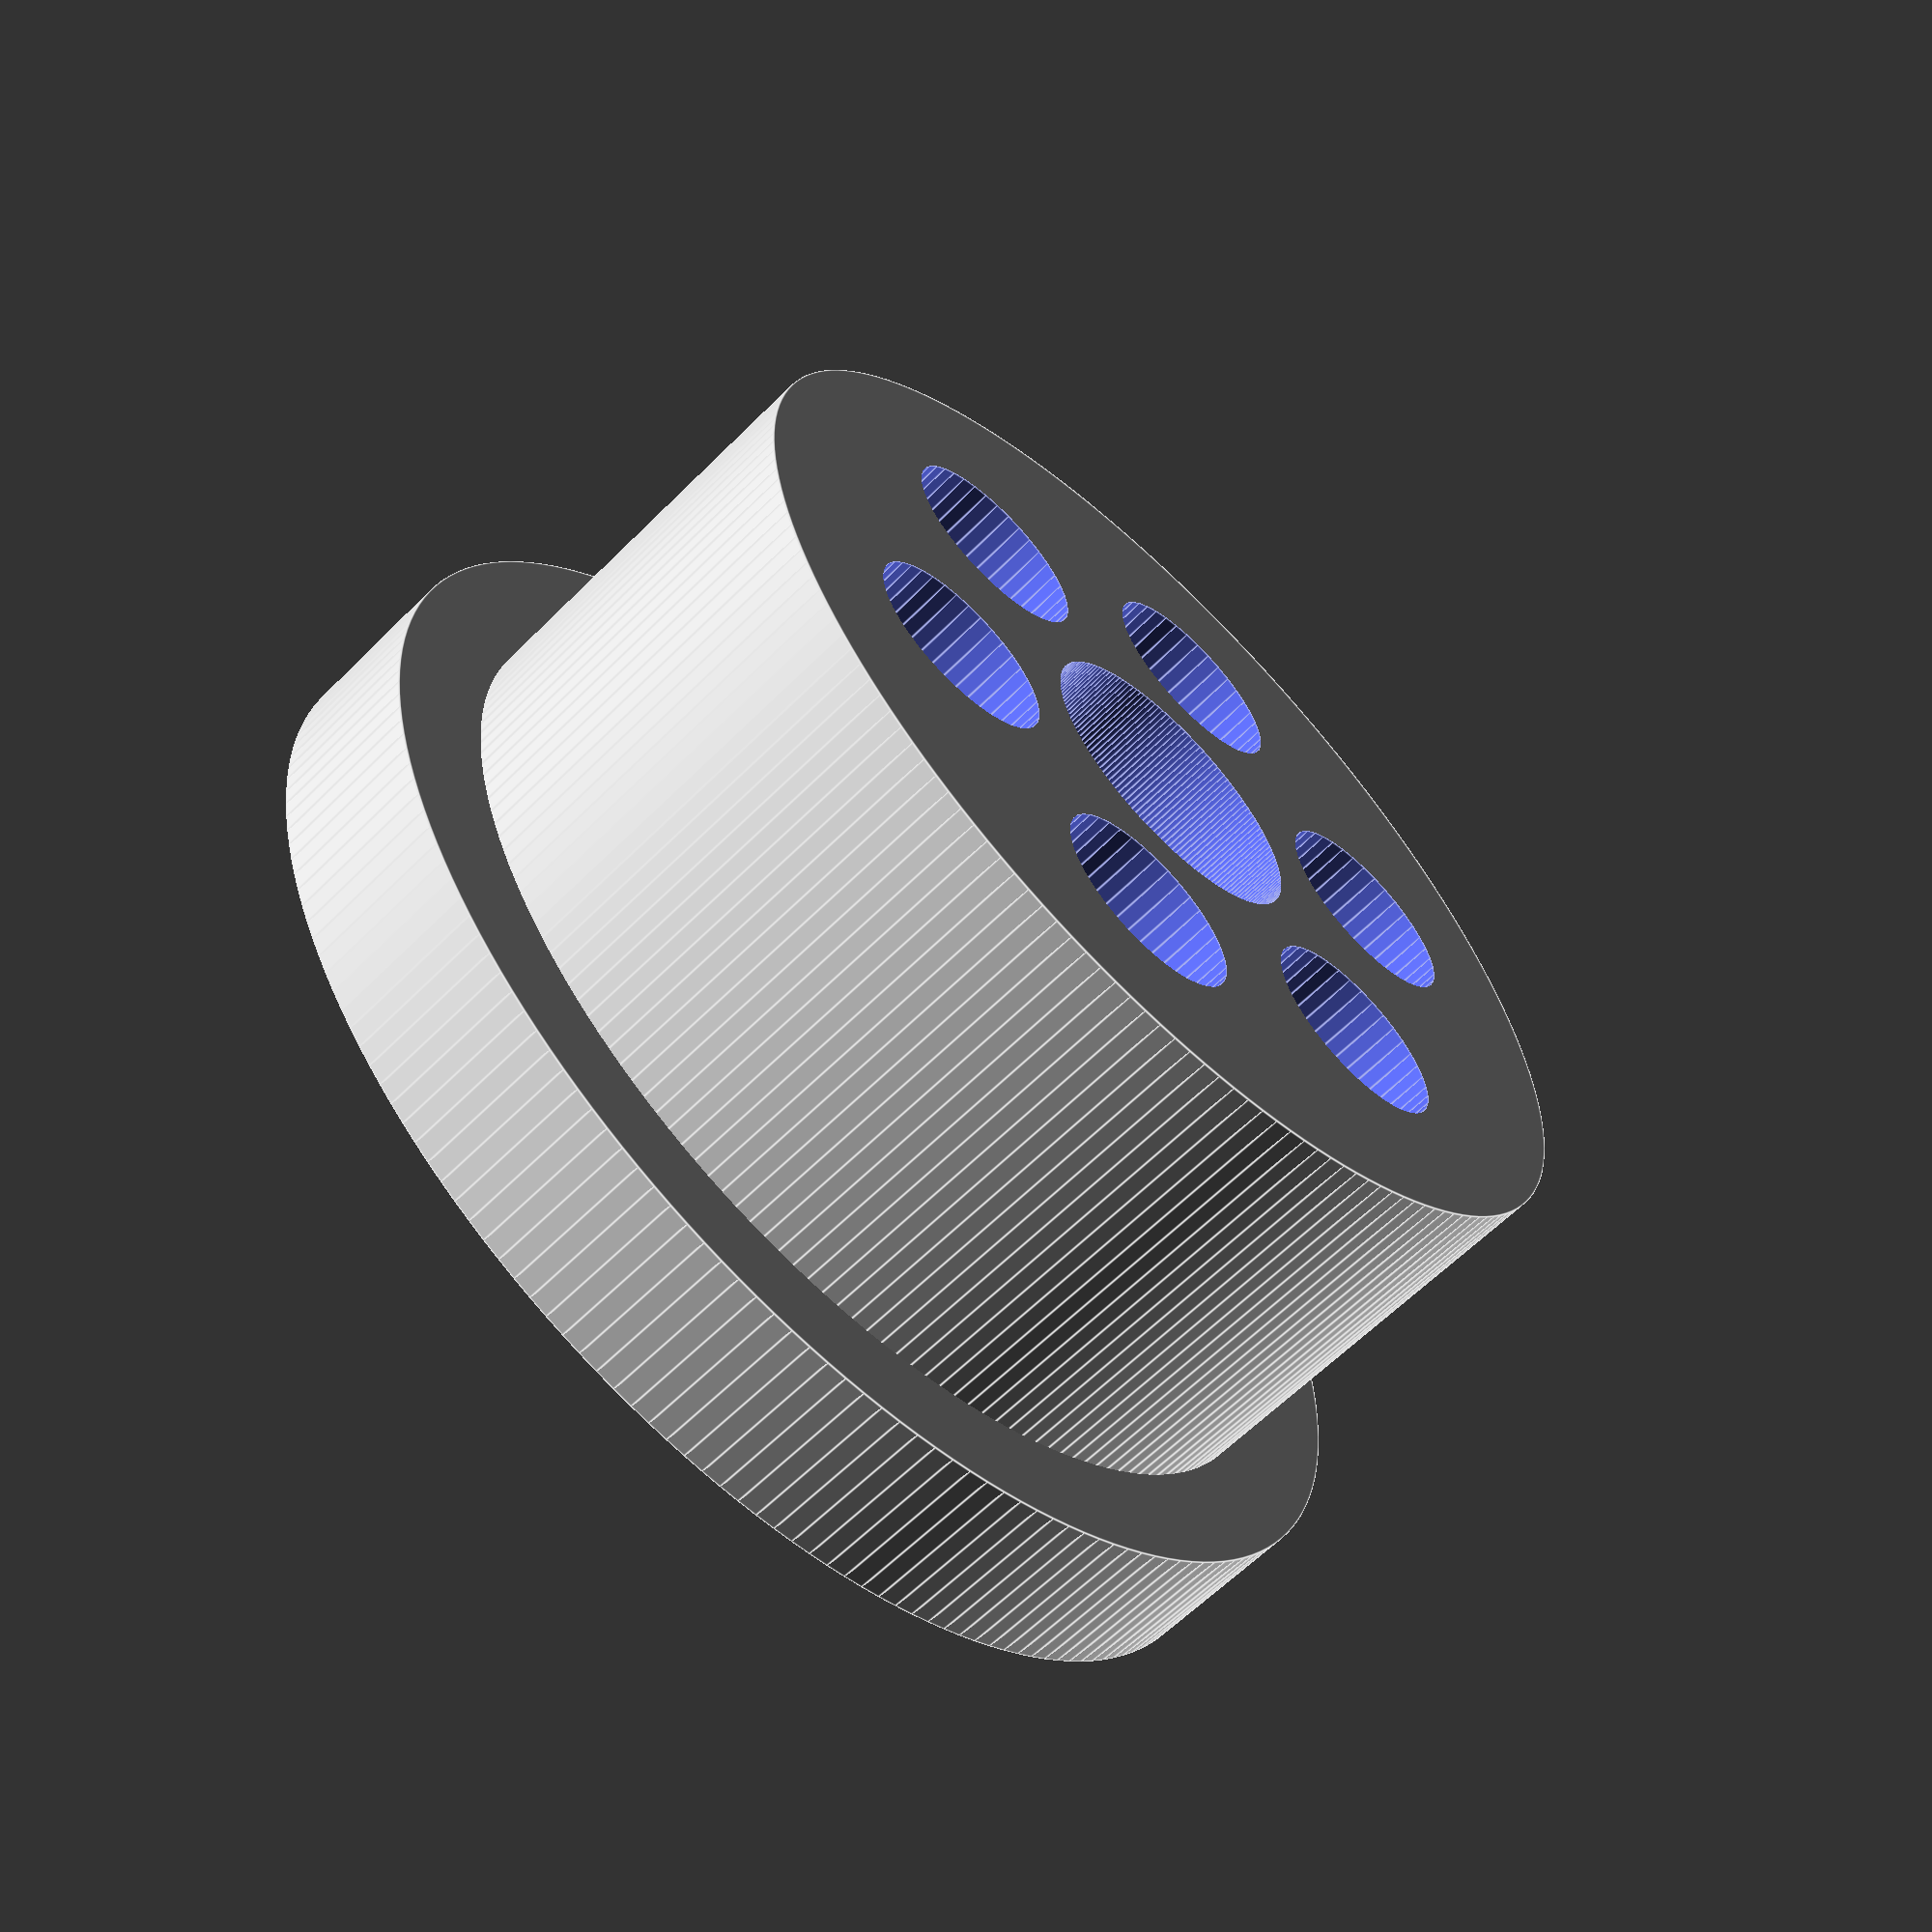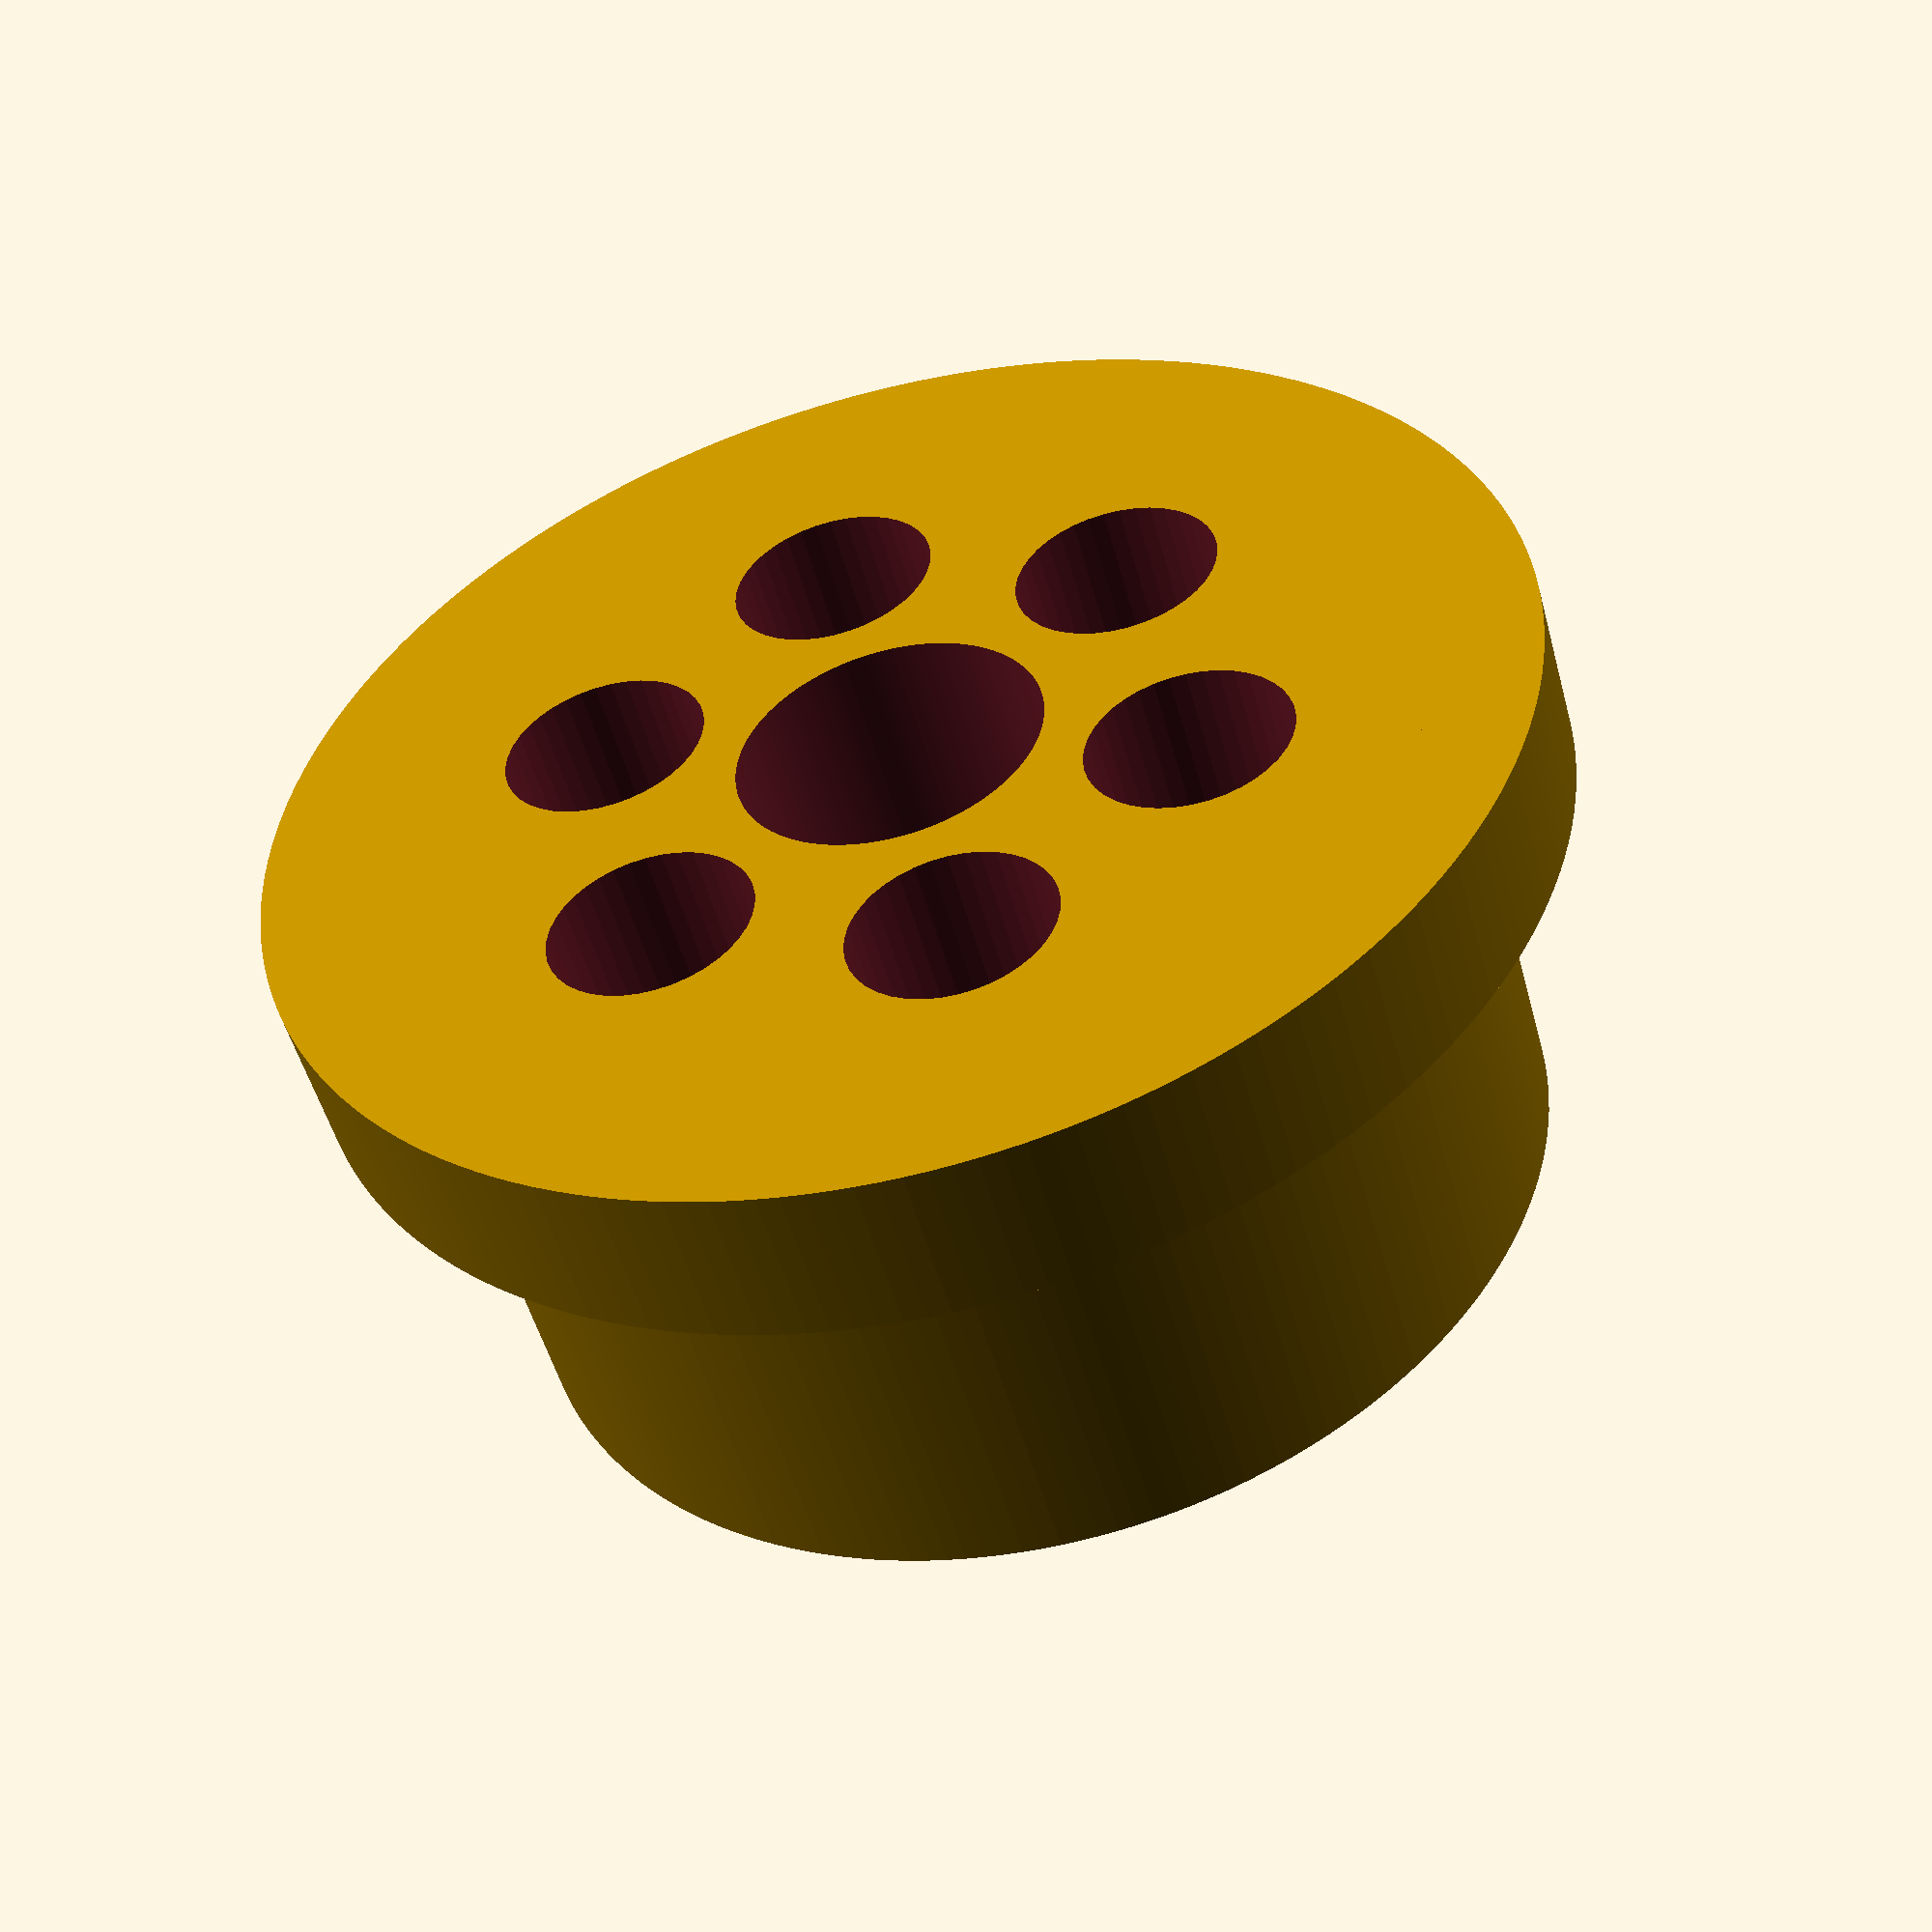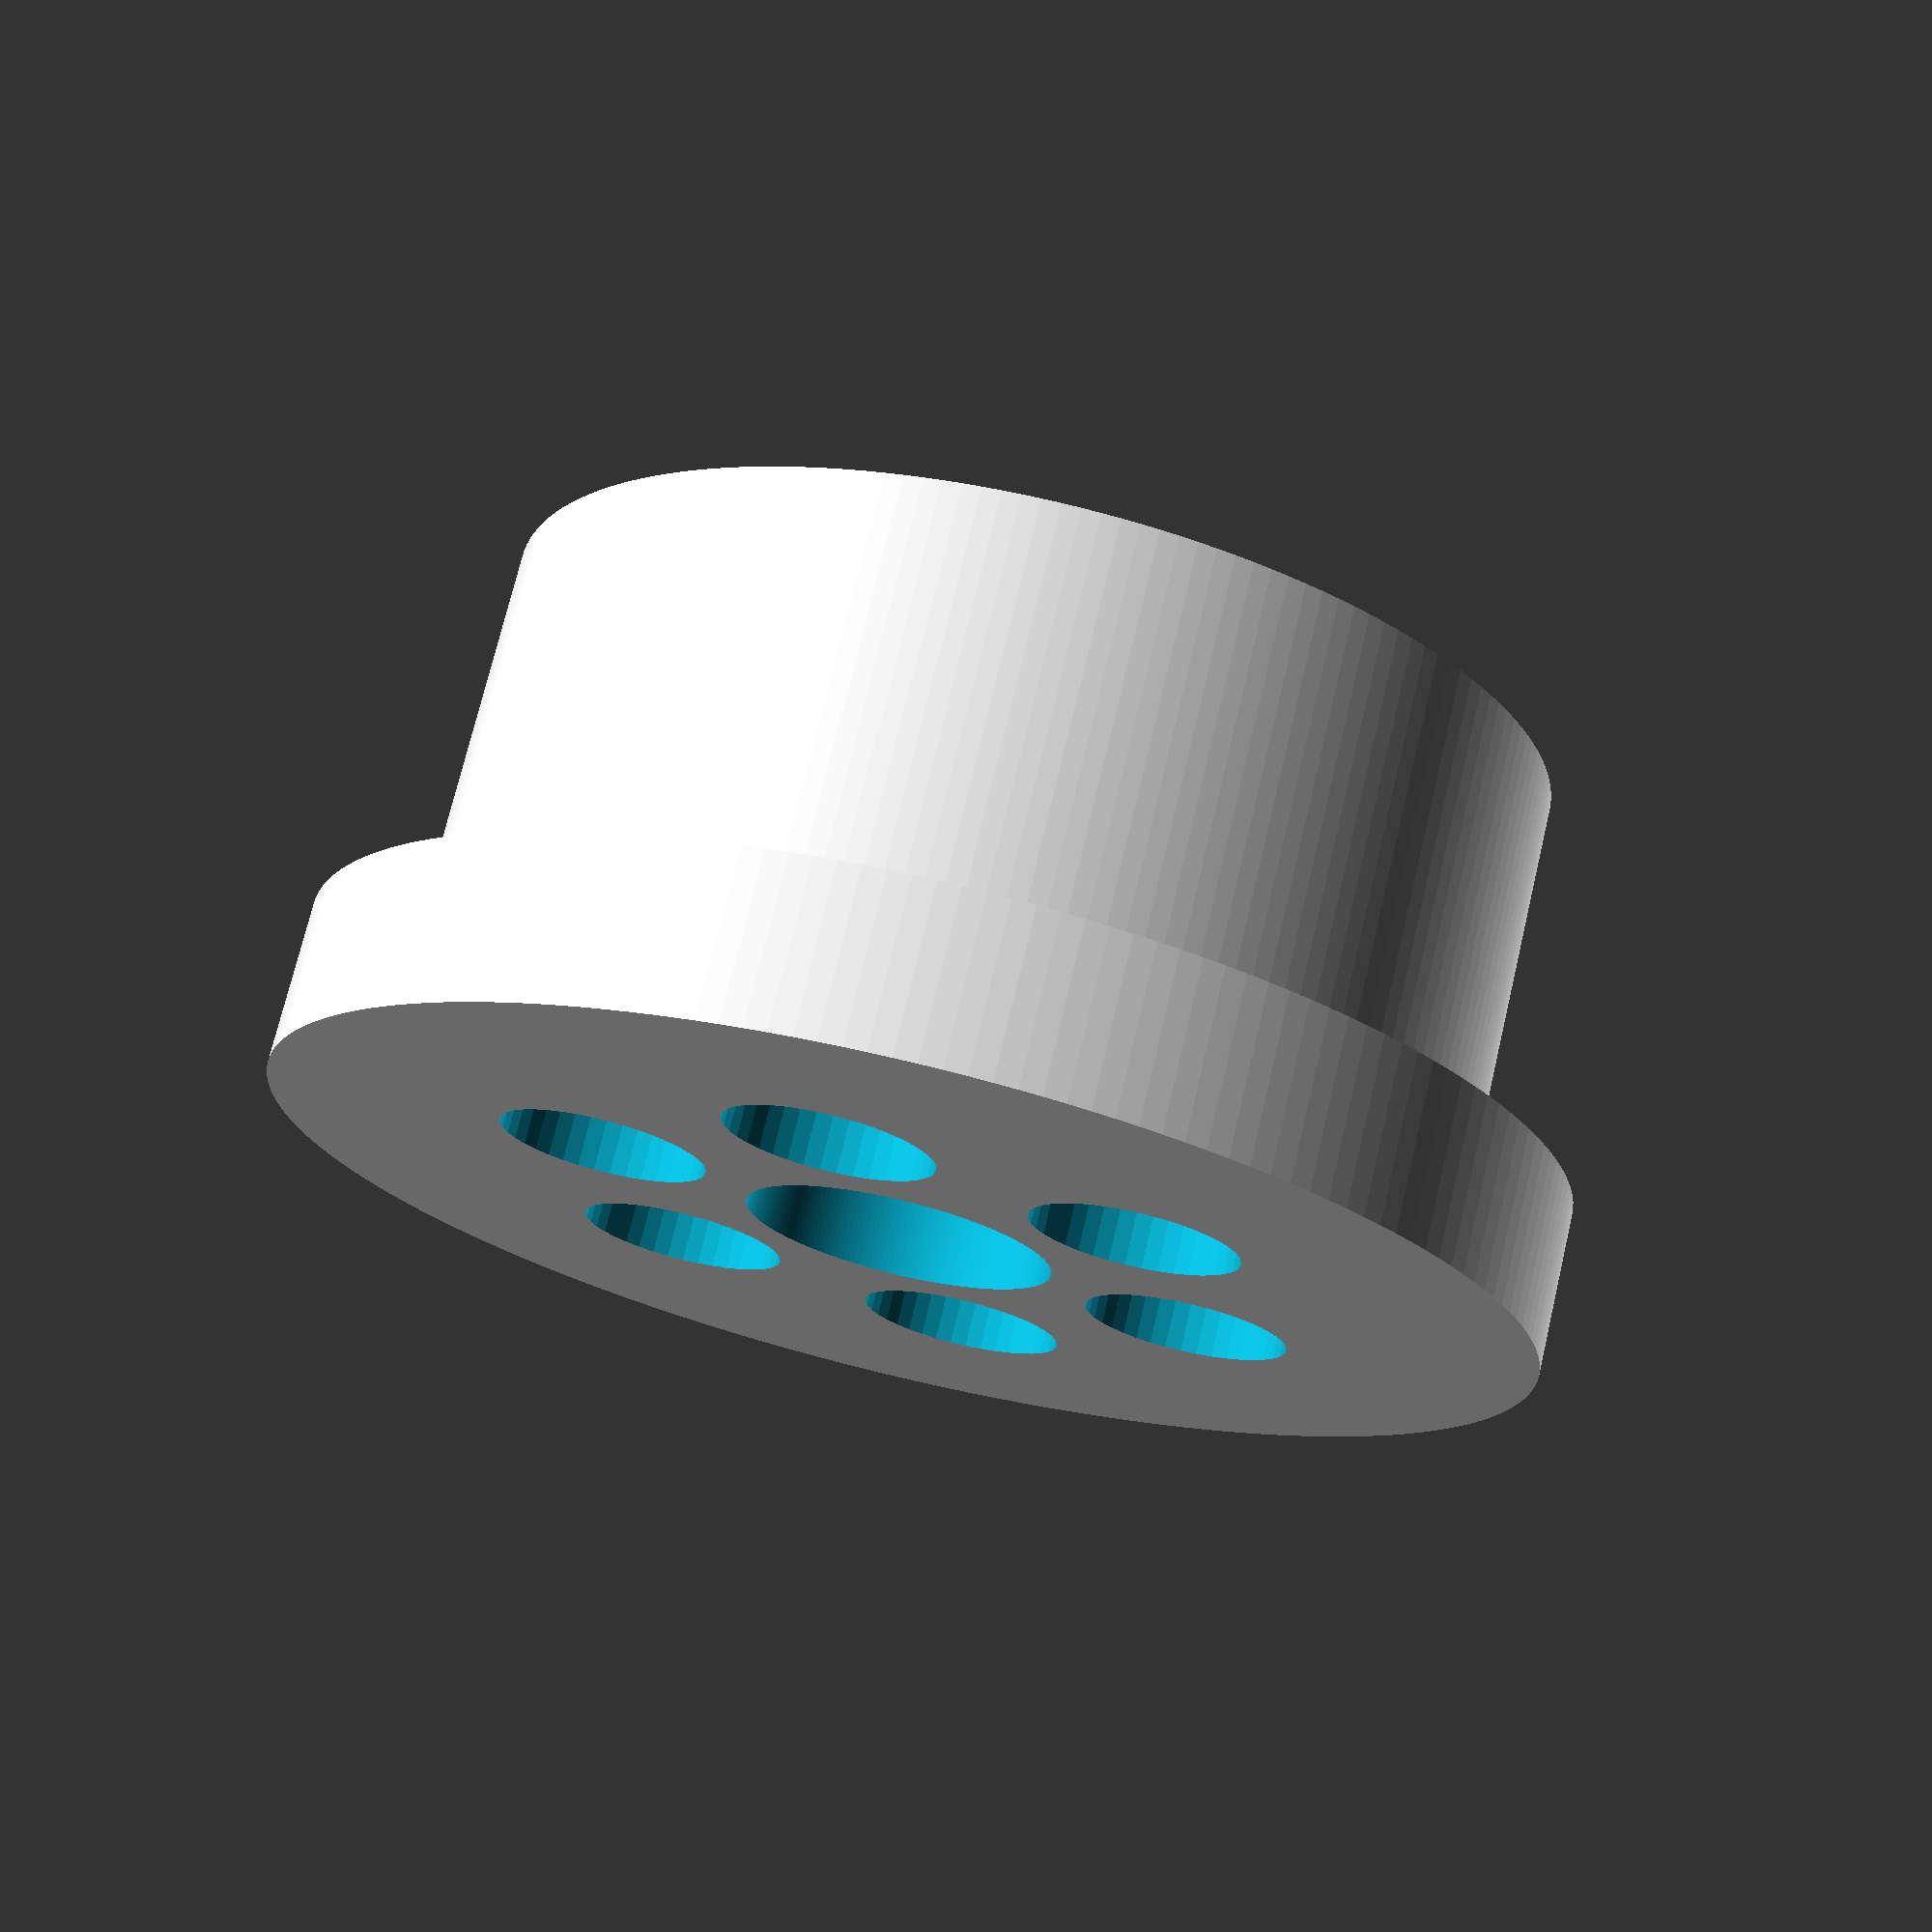
<openscad>

diameterOut = 52;
diameterIn = 15;
diameterLip = diameterOut + 10;
height = 28;
lipHeight = 8;
holeRradius = 5;
mount_radius0 = 15;	// mounting holes

smoothness = 180;


difference() {
    union() {
        cylinder(height-0.002, diameterOut/2, diameterOut/2, $fn = smoothness);
        cylinder(lipHeight, diameterLip/2, diameterLip/2, $fn = smoothness);
    }
    translate([0, 0, -0.001])
        cylinder(height, diameterIn/2, diameterIn/2, $fn = smoothness);
    // mounting holes:
    translate([0, 0, -0.001])
        for (a = [0:60:359]) rotate([0, 0, a]) {
            translate([0, mount_radius0, height/2])
            cylinder(r=holeRradius, h=height, center=true, $fn=40);
        }
}

</openscad>
<views>
elev=241.1 azim=8.6 roll=224.4 proj=p view=edges
elev=230.9 azim=251.8 roll=345.1 proj=p view=solid
elev=107.3 azim=251.7 roll=346.7 proj=p view=wireframe
</views>
